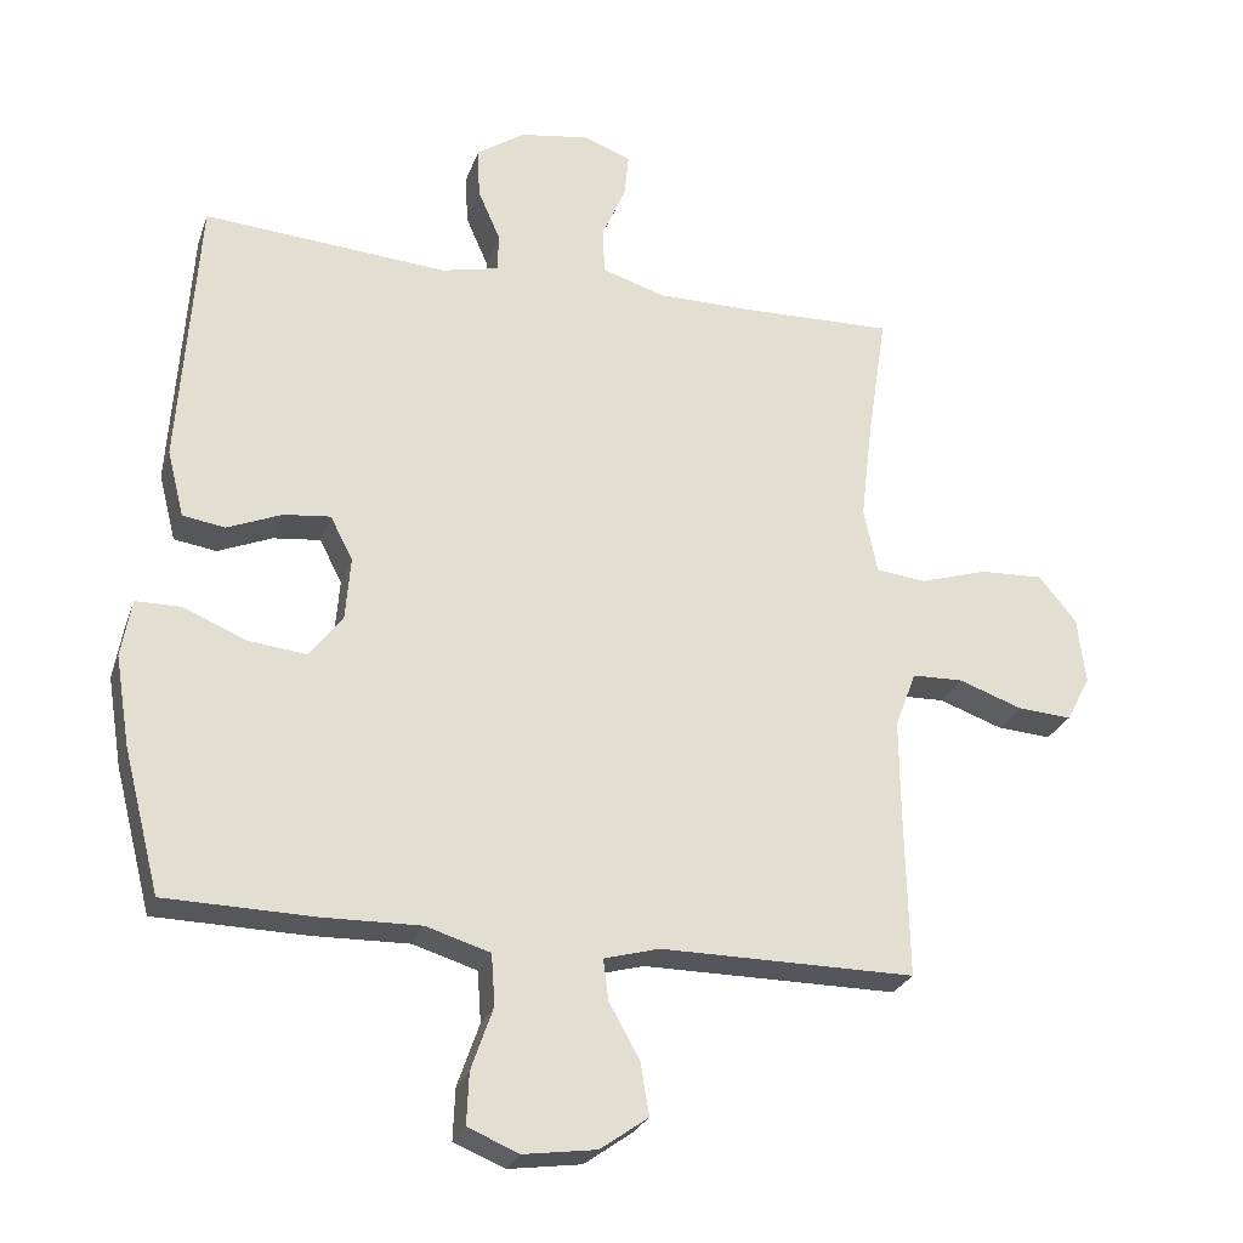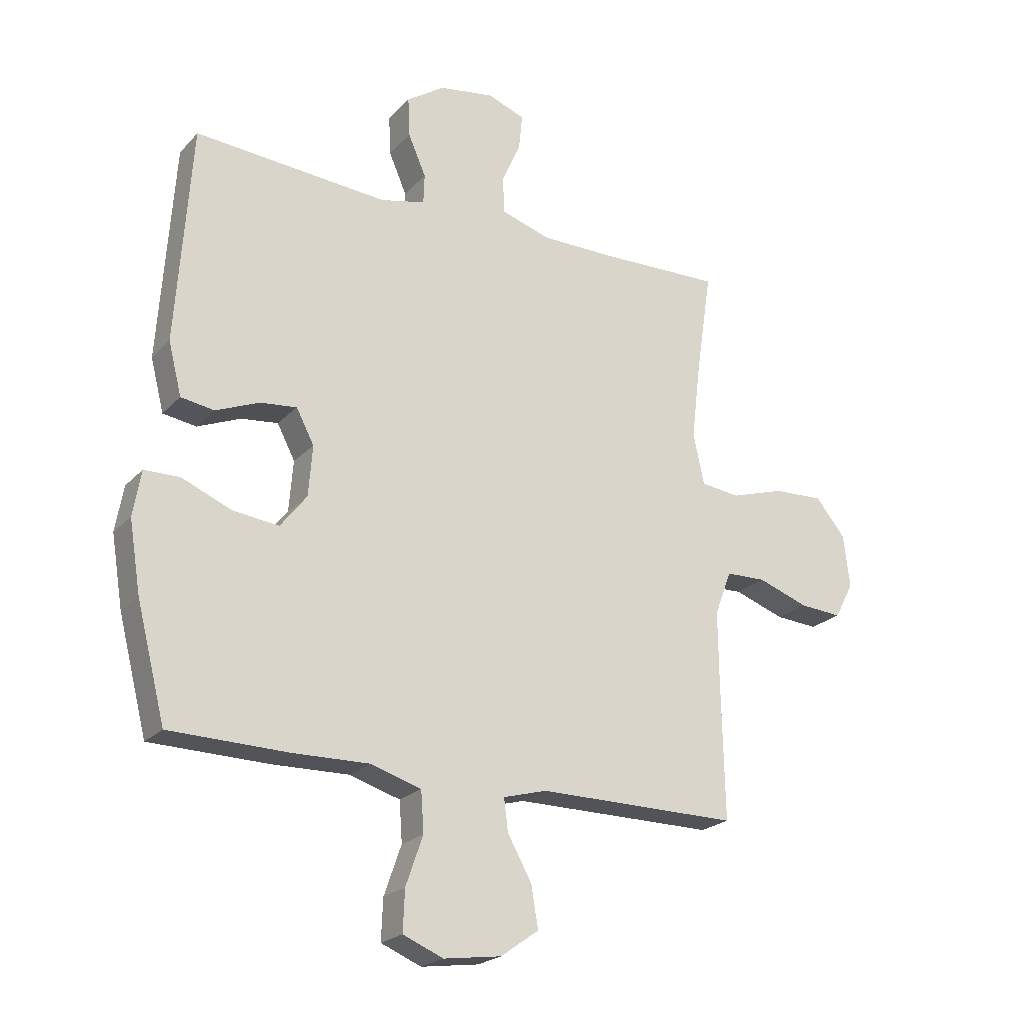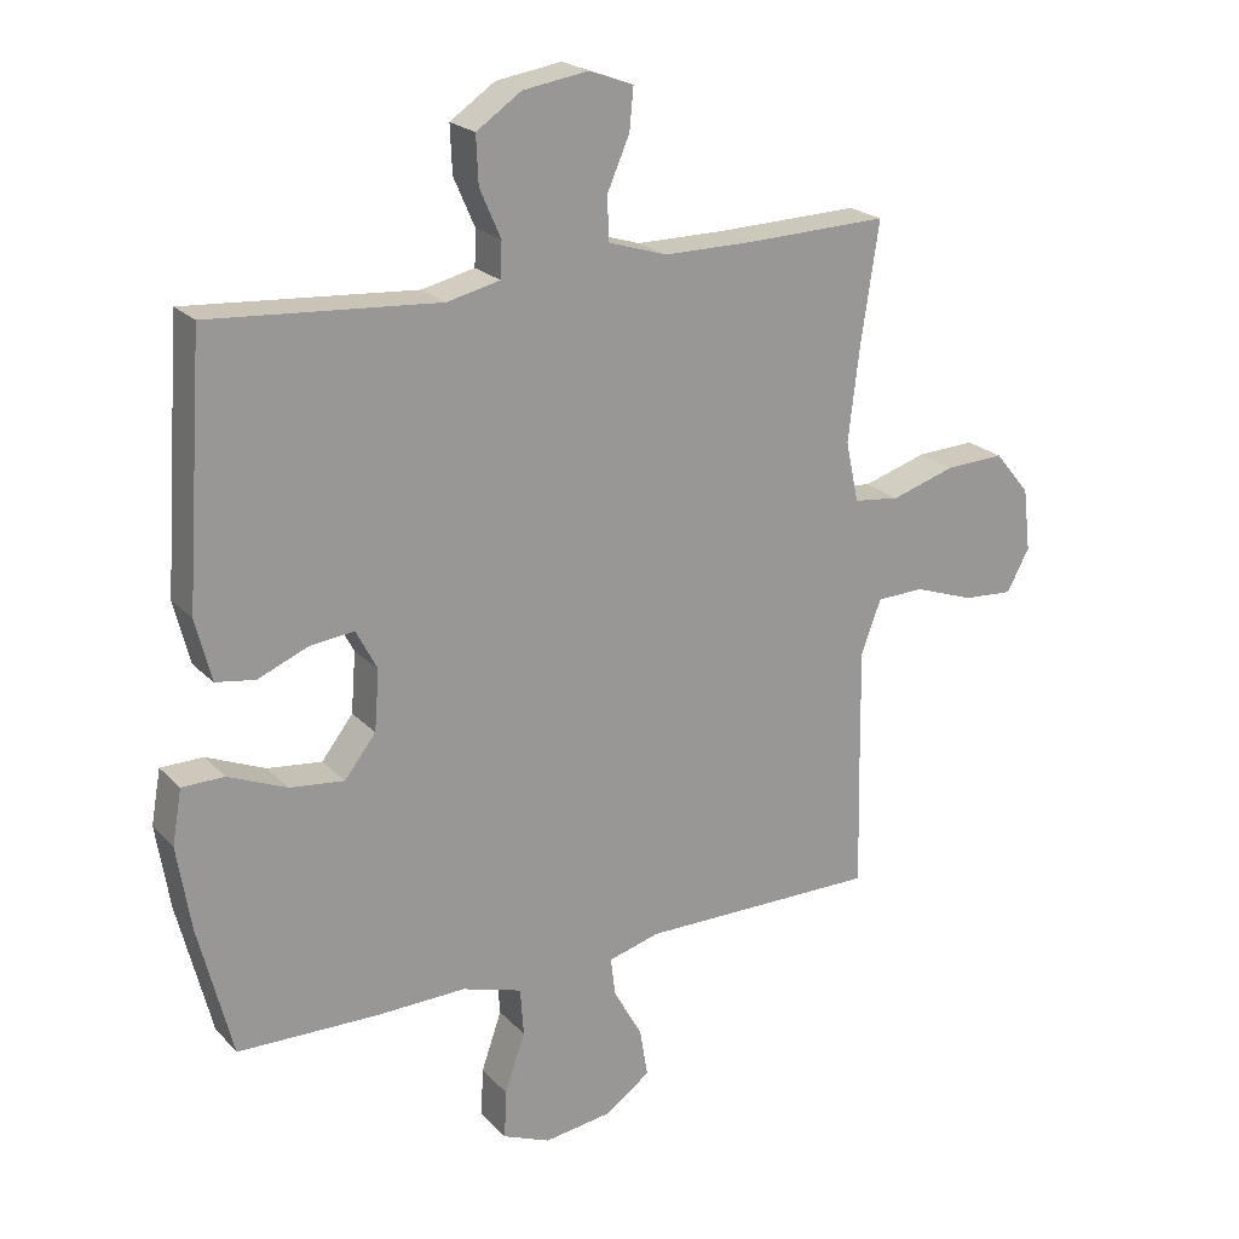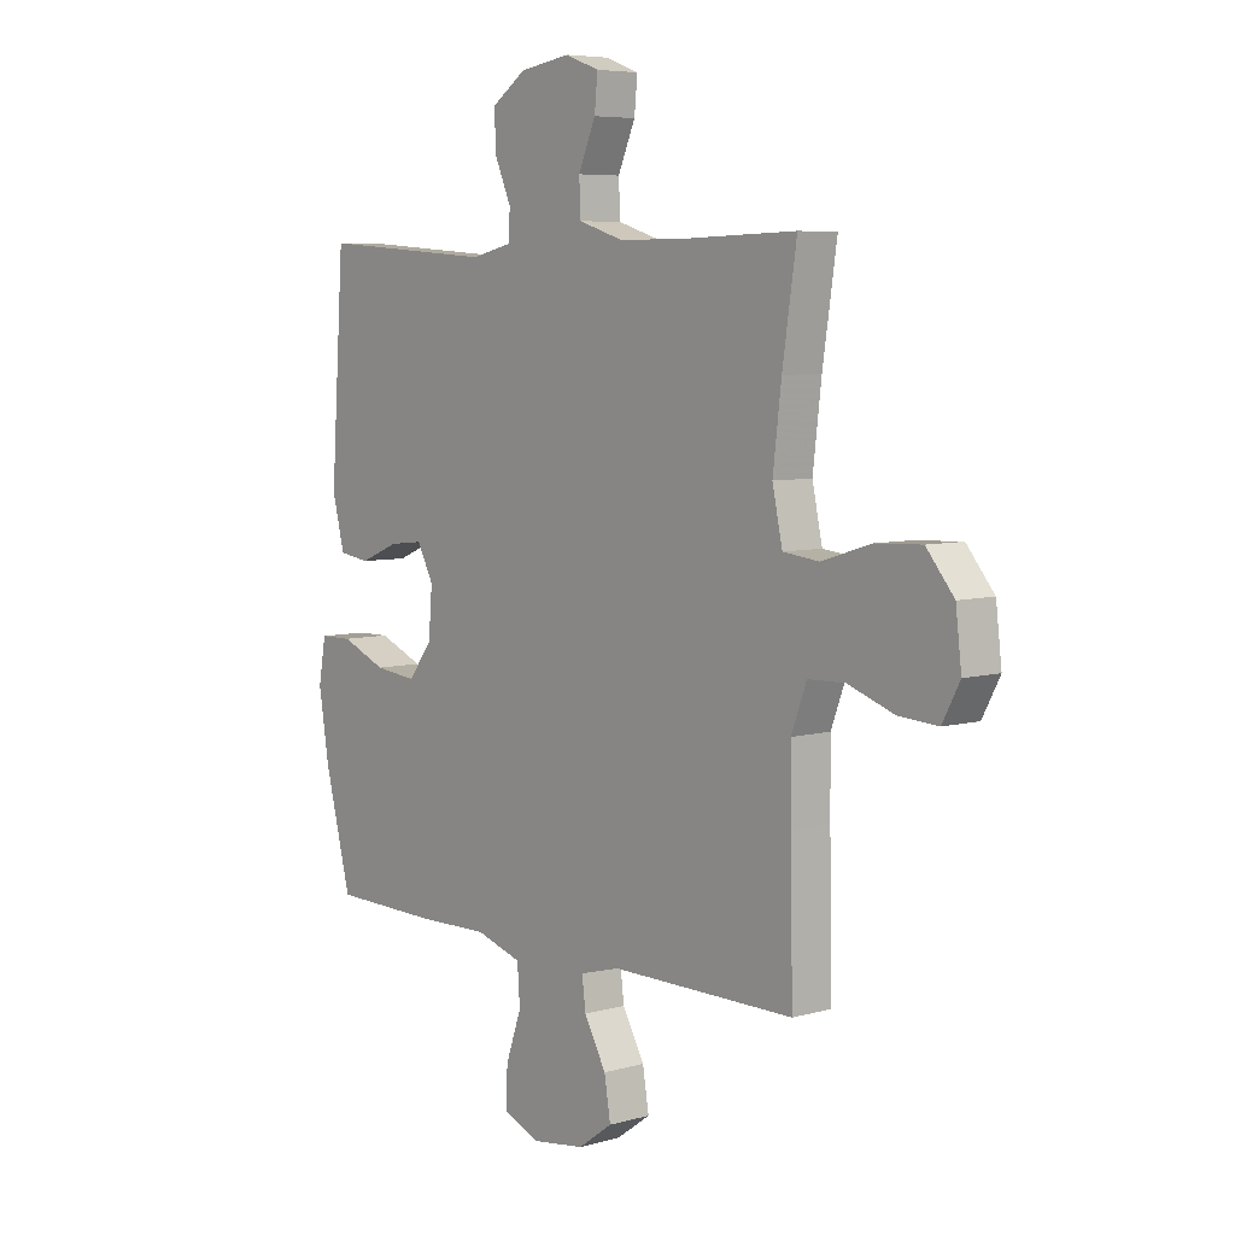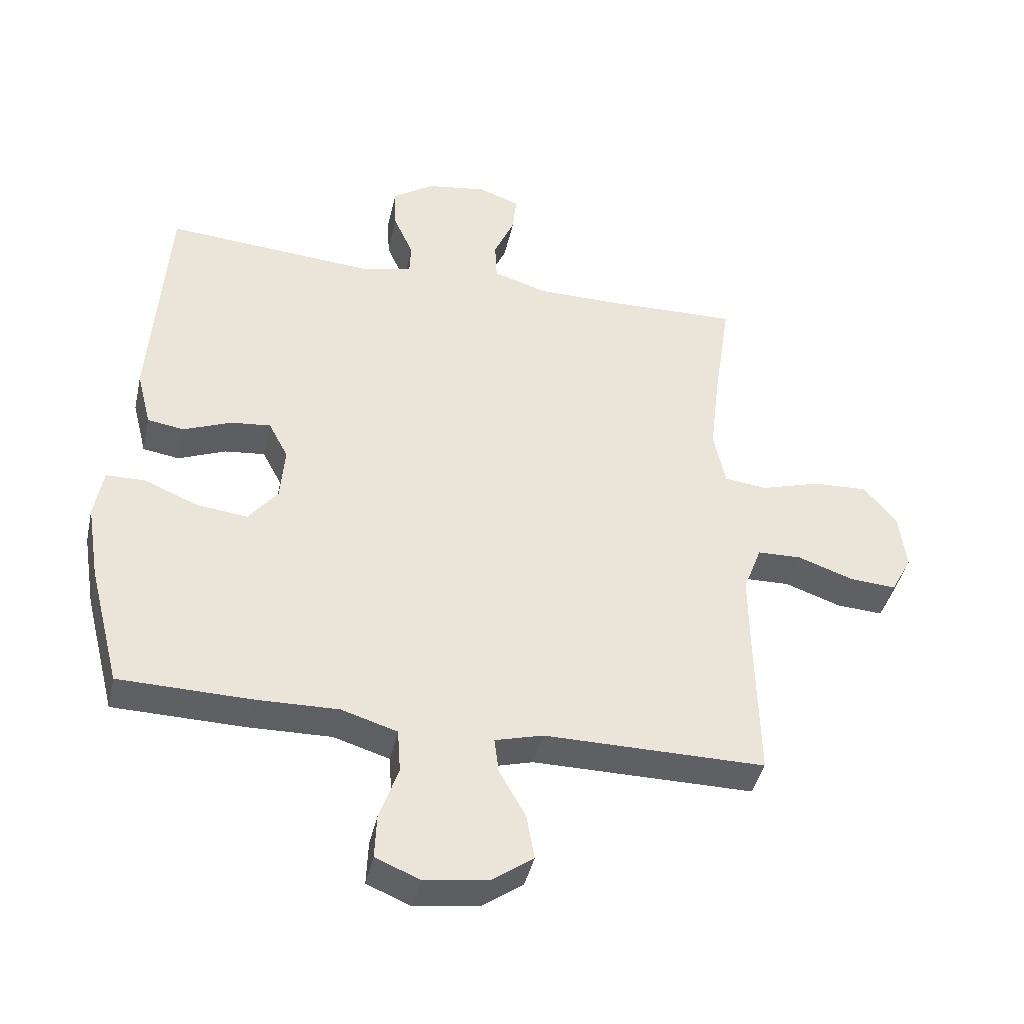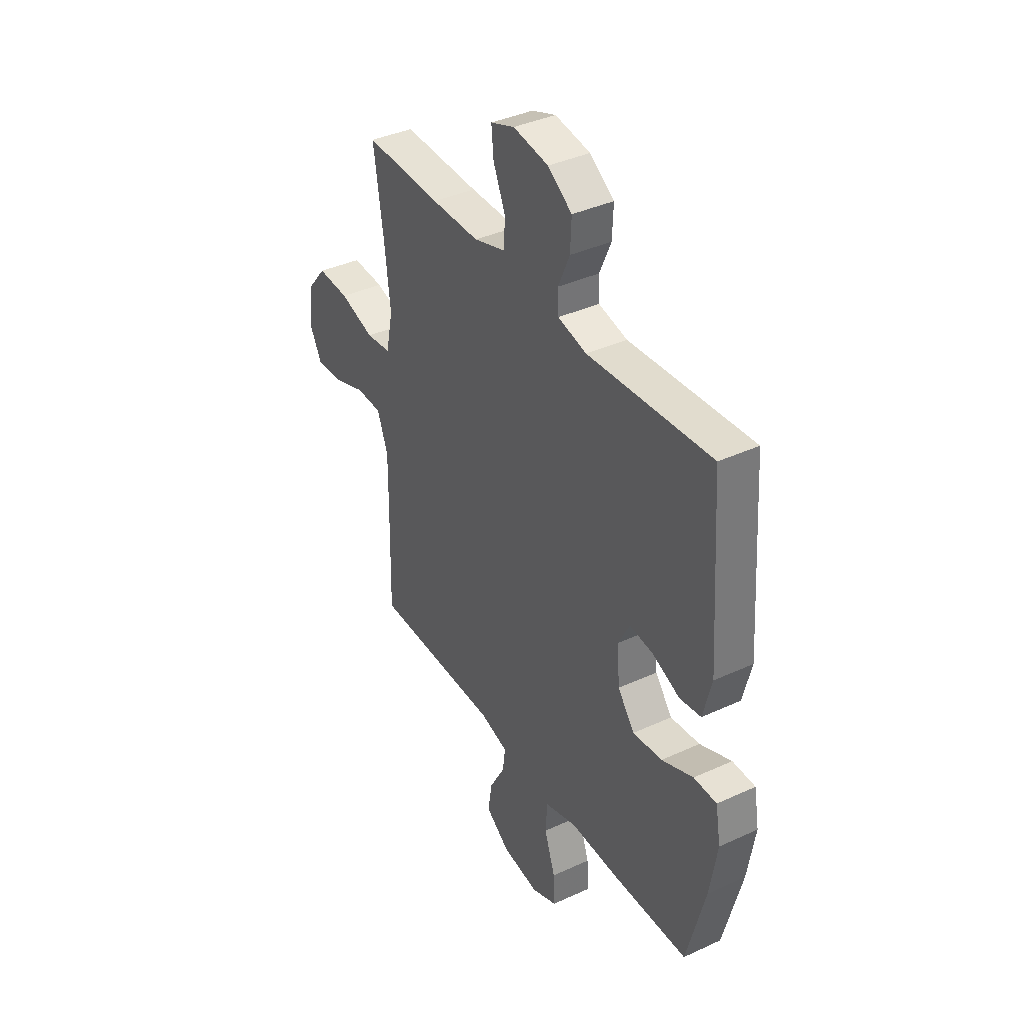
<metadata>
{"format":"obj","ext":"obj","renderer":"f3d","projection":"perspective","resolution":1024,"background":"white","views":[{"elev":-26.1,"azim":163.0,"up":"+Z"},{"elev":-22.3,"azim":149.4,"up":"+Z"},{"elev":21.6,"azim":149.4,"up":"+Z"},{"elev":6.3,"azim":-129.9,"up":"+Z"},{"elev":-42.1,"azim":167.5,"up":"+Z"},{"elev":38.5,"azim":59.8,"up":"+Z"}]}
</metadata>
<code>
v 0.5 0.07 0.5
v 0.526 0.07 0.122
v 0.503 0.07 0.031
v 0.445 0.07 0.022
v 0.37 0.07 0.053
v 0.306 0.07 0.06
v 0.275 0.07 0.001
v 0.282 0.07 -0.087
v 0.328 0.07 -0.146
v 0.408 0.07 -0.137
v 0.494 0.07 -0.101
v 0.556 0.07 -0.102
v 0.57 0.07 -0.181
v 0.55 0.07 -0.304
v 0.5 0.07 -0.5
v 0.294 0.07 -0.504
v 0.161 0.07 -0.501
v 0.073 0.07 -0.528
v 0.068 0.07 -0.598
v 0.098 0.07 -0.684
v 0.101 0.07 -0.755
v 0.031 0.07 -0.784
v -0.069 0.07 -0.77
v -0.135 0.07 -0.723
v -0.123 0.07 -0.651
v -0.081 0.07 -0.576
v -0.074 0.07 -0.52
v -0.15 0.07 -0.499
v -0.5 0.07 -0.5
v -0.495 0.07 -0.257
v -0.494 0.07 -0.137
v -0.523 0.07 -0.06
v -0.593 0.07 -0.058
v -0.681 0.07 -0.089
v -0.755 0.07 -0.094
v -0.788 0.07 -0.032
v -0.777 0.07 0.06
v -0.725 0.07 0.123
v -0.638 0.07 0.119
v -0.544 0.07 0.09
v -0.476 0.07 0.098
v -0.457 0.07 0.187
v -0.473 0.07 0.321
v -0.5 0.07 0.5
v -0.29 0.07 0.494
v -0.159 0.07 0.494
v -0.073 0.07 0.521
v -0.07 0.07 0.584
v -0.103 0.07 0.66
v -0.109 0.07 0.721
v -0.044 0.07 0.745
v 0.052 0.07 0.73
v 0.118 0.07 0.685
v 0.115 0.07 0.616
v 0.084 0.07 0.545
v 0.086 0.07 0.493
v 0.164 0.07 0.475
v 0.5 0 0.5
v 0.526 0 0.122
v 0.503 0 0.031
v 0.445 0 0.022
v 0.37 0 0.053
v 0.306 0 0.06
v 0.275 0 0.001
v 0.282 0 -0.087
v 0.328 0 -0.146
v 0.408 0 -0.137
v 0.494 0 -0.101
v 0.556 0 -0.102
v 0.57 0 -0.181
v 0.55 0 -0.304
v 0.5 0 -0.5
v 0.294 0 -0.504
v 0.161 0 -0.501
v 0.073 0 -0.528
v 0.068 0 -0.598
v 0.098 0 -0.684
v 0.101 0 -0.755
v 0.031 0 -0.784
v -0.069 0 -0.77
v -0.135 0 -0.723
v -0.123 0 -0.651
v -0.081 0 -0.576
v -0.074 0 -0.52
v -0.15 0 -0.499
v -0.5 0 -0.5
v -0.495 0 -0.257
v -0.494 0 -0.137
v -0.523 0 -0.06
v -0.593 0 -0.058
v -0.681 0 -0.089
v -0.755 0 -0.094
v -0.788 0 -0.032
v -0.777 0 0.06
v -0.725 0 0.123
v -0.638 0 0.119
v -0.544 0 0.09
v -0.476 0 0.098
v -0.457 0 0.187
v -0.473 0 0.321
v -0.5 0 0.5
v -0.29 0 0.494
v -0.159 0 0.494
v -0.073 0 0.521
v -0.07 0 0.584
v -0.103 0 0.66
v -0.109 0 0.721
v -0.044 0 0.745
v 0.052 0 0.73
v 0.118 0 0.685
v 0.115 0 0.616
v 0.084 0 0.545
v 0.086 0 0.493
v 0.164 0 0.475
f 53 54 55
f 52 53 55
f 51 52 55
f 50 51 55
f 49 50 55
f 48 49 55
f 47 48 55 56
f 46 47 56 57
f 43 44 45
f 45 46 57
f 43 45 57
f 42 43 57
f 38 39 40
f 37 38 40
f 36 37 40
f 35 36 40
f 34 35 40
f 33 34 40
f 32 33 40 41
f 31 32 41
f 42 57 1
f 41 42 1
f 31 41 1
f 30 31 1
f 24 25 26
f 23 24 26
f 22 23 26
f 21 22 26
f 20 21 26
f 19 20 26
f 18 19 26 27
f 17 18 27 28
f 15 16 17
f 14 15 17
f 13 14 17
f 12 13 17
f 11 12 17
f 10 11 17
f 9 10 17 28
f 3 4 5
f 2 3 5
f 1 2 5
f 1 5 6
f 30 1 6 7
f 28 29 30
f 9 28 30
f 8 9 30
f 7 8 30
f 112 111 110
f 112 110 109
f 112 109 108
f 112 108 107
f 112 107 106
f 112 106 105
f 113 112 105 104
f 114 113 104 103
f 102 101 100
f 114 103 102
f 114 102 100
f 114 100 99
f 97 96 95
f 97 95 94
f 97 94 93
f 97 93 92
f 97 92 91
f 97 91 90
f 98 97 90 89
f 98 89 88
f 58 114 99
f 58 99 98
f 58 98 88
f 58 88 87
f 83 82 81
f 83 81 80
f 83 80 79
f 83 79 78
f 83 78 77
f 83 77 76
f 84 83 76 75
f 85 84 75 74
f 74 73 72
f 74 72 71
f 74 71 70
f 74 70 69
f 74 69 68
f 74 68 67
f 85 74 67 66
f 62 61 60
f 62 60 59
f 62 59 58
f 63 62 58
f 64 63 58 87
f 87 86 85
f 87 85 66
f 87 66 65
f 87 65 64
f 1 58 59 2
f 2 59 60 3
f 3 60 61 4
f 4 61 62 5
f 5 62 63 6
f 6 63 64 7
f 7 64 65 8
f 8 65 66 9
f 9 66 67 10
f 10 67 68 11
f 11 68 69 12
f 12 69 70 13
f 13 70 71 14
f 14 71 72 15
f 15 72 73 16
f 16 73 74 17
f 17 74 75 18
f 18 75 76 19
f 19 76 77 20
f 20 77 78 21
f 21 78 79 22
f 22 79 80 23
f 23 80 81 24
f 24 81 82 25
f 25 82 83 26
f 26 83 84 27
f 27 84 85 28
f 28 85 86 29
f 29 86 87 30
f 30 87 88 31
f 31 88 89 32
f 32 89 90 33
f 33 90 91 34
f 34 91 92 35
f 35 92 93 36
f 36 93 94 37
f 37 94 95 38
f 38 95 96 39
f 39 96 97 40
f 40 97 98 41
f 41 98 99 42
f 42 99 100 43
f 43 100 101 44
f 44 101 102 45
f 45 102 103 46
f 46 103 104 47
f 47 104 105 48
f 48 105 106 49
f 49 106 107 50
f 50 107 108 51
f 51 108 109 52
f 52 109 110 53
f 53 110 111 54
f 54 111 112 55
f 55 112 113 56
f 56 113 114 57
f 57 114 58 1

</code>
